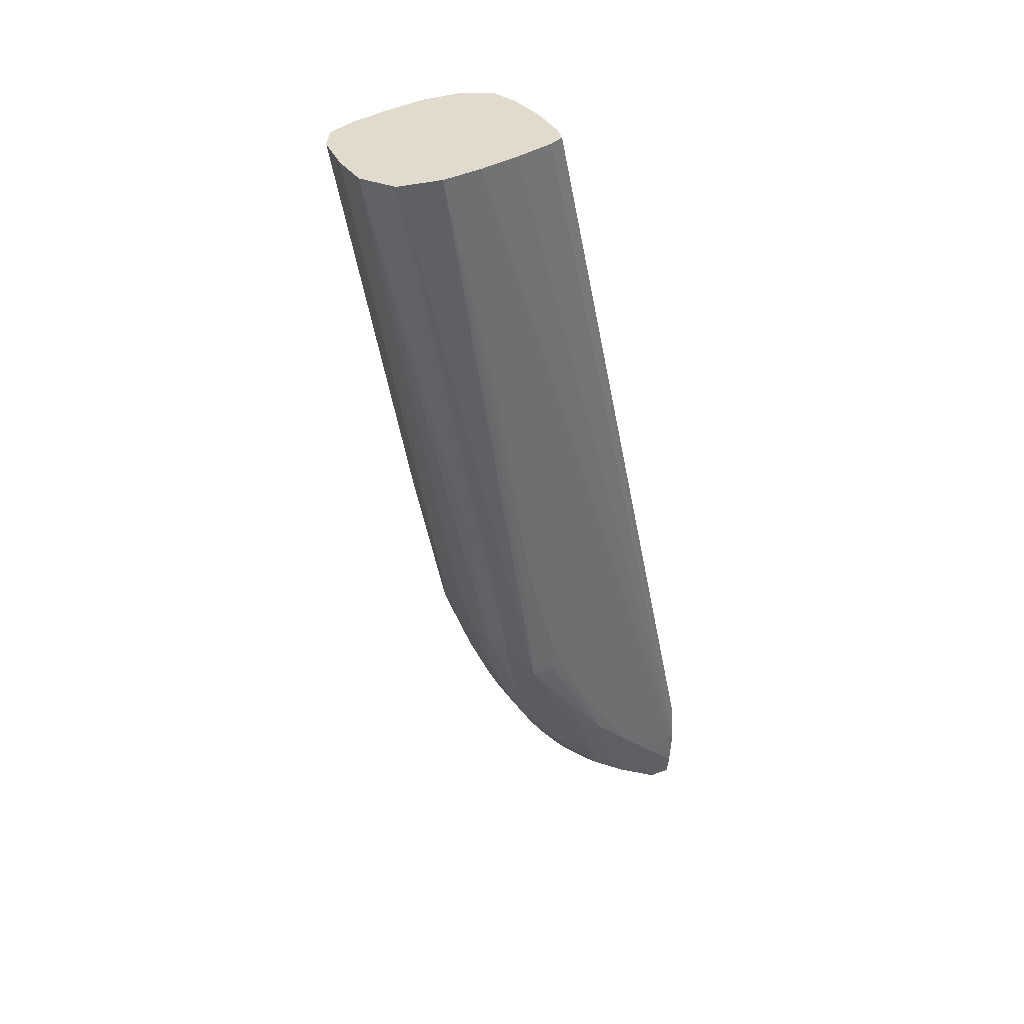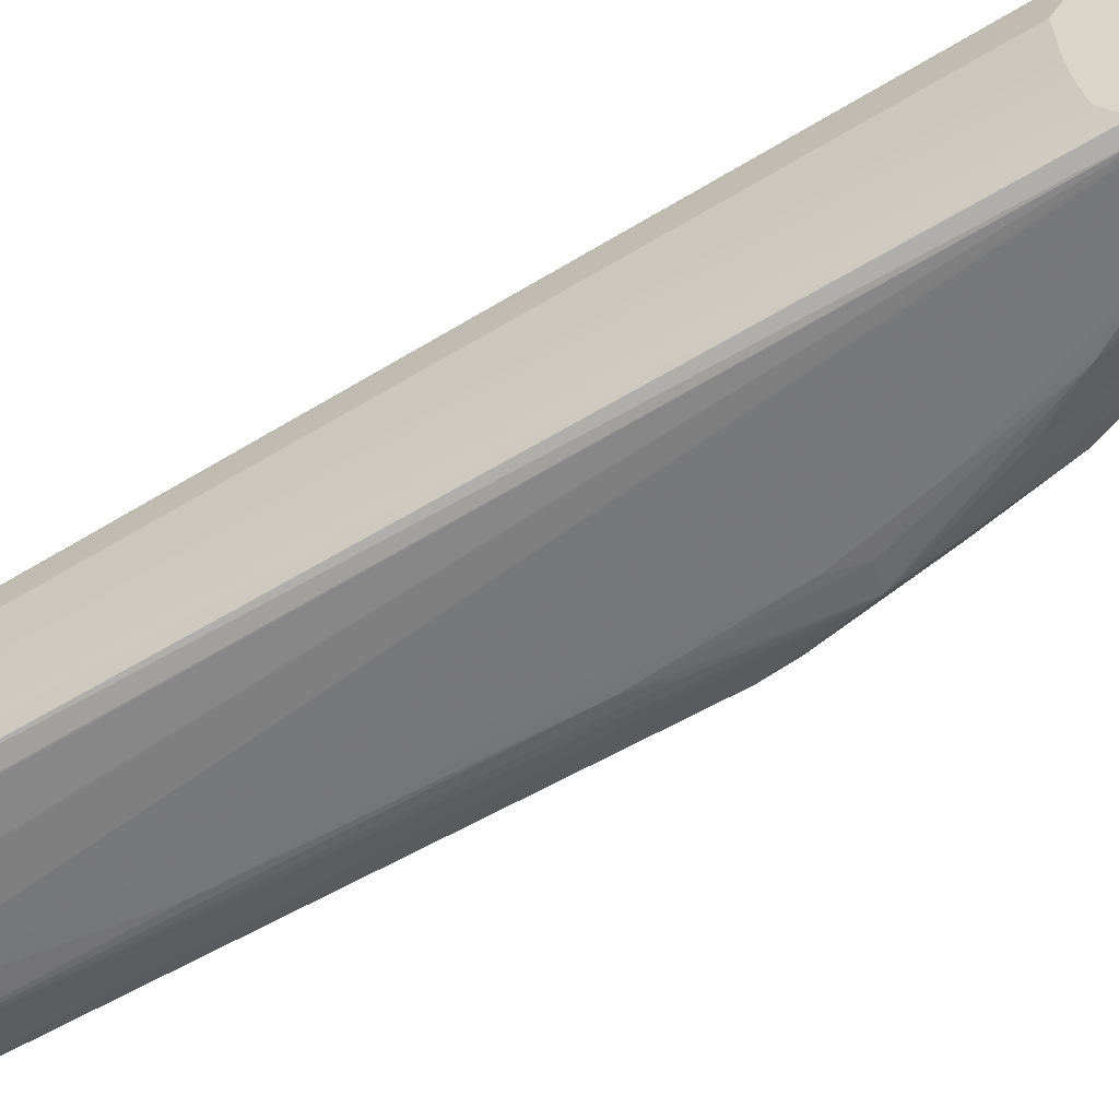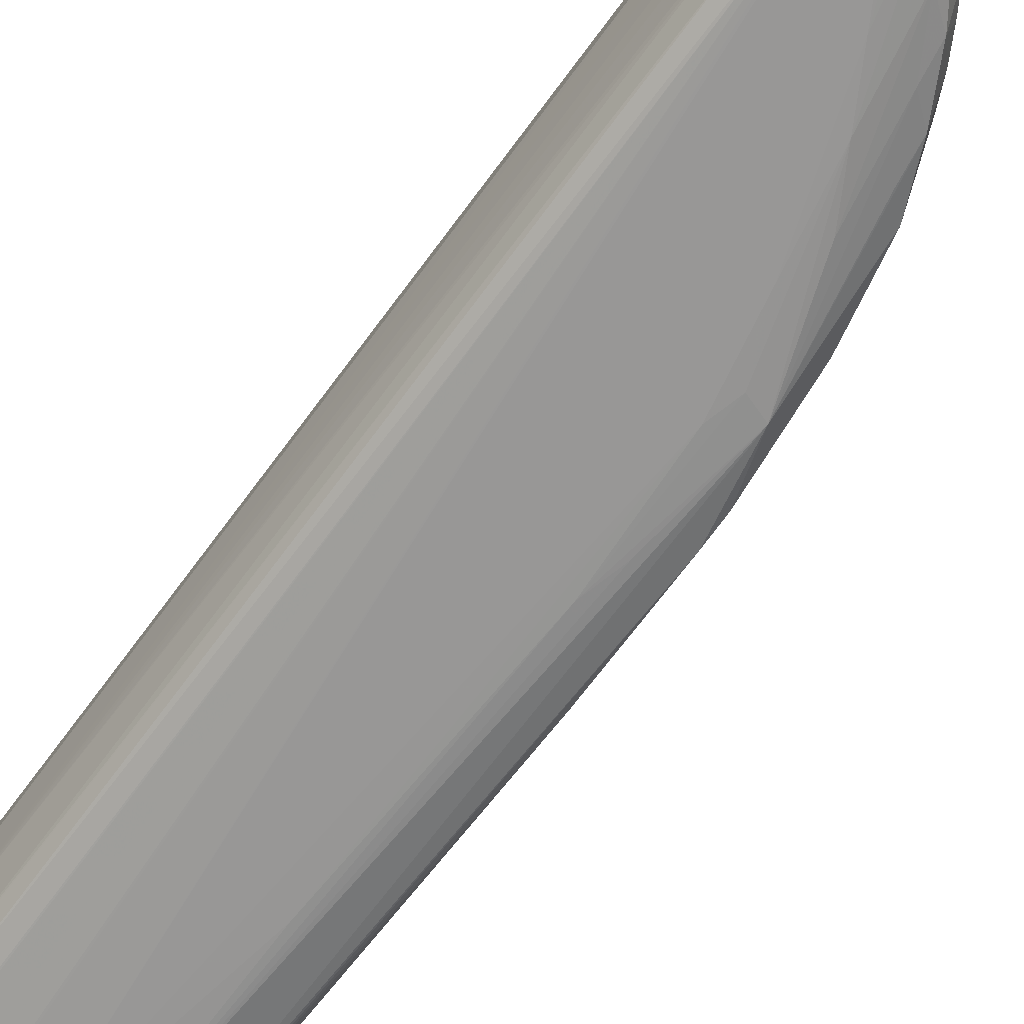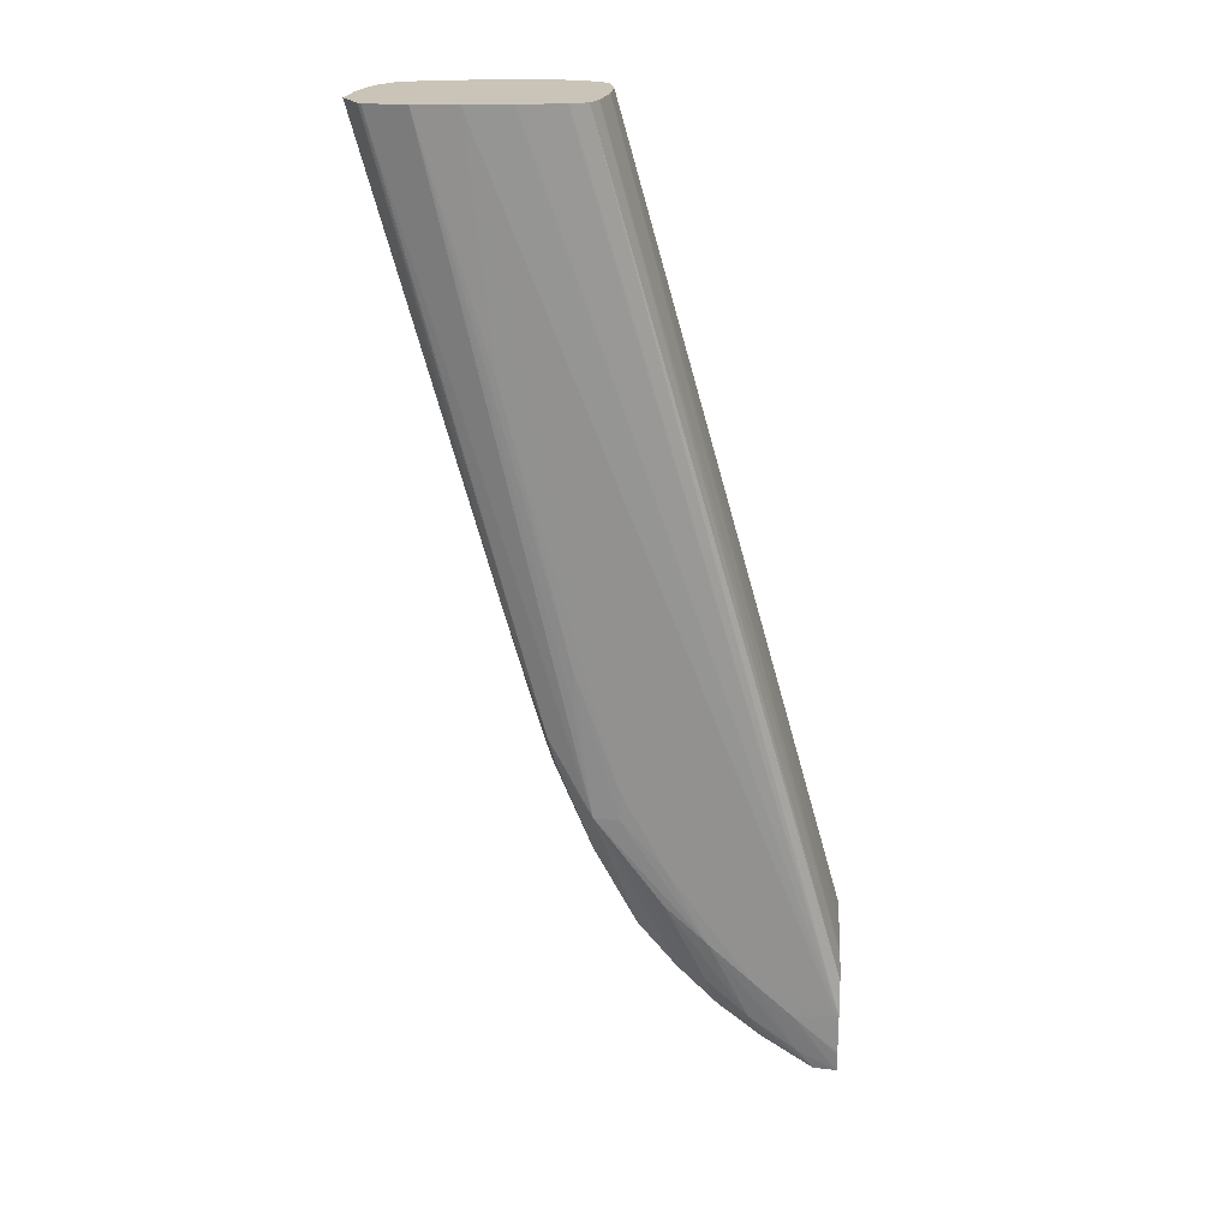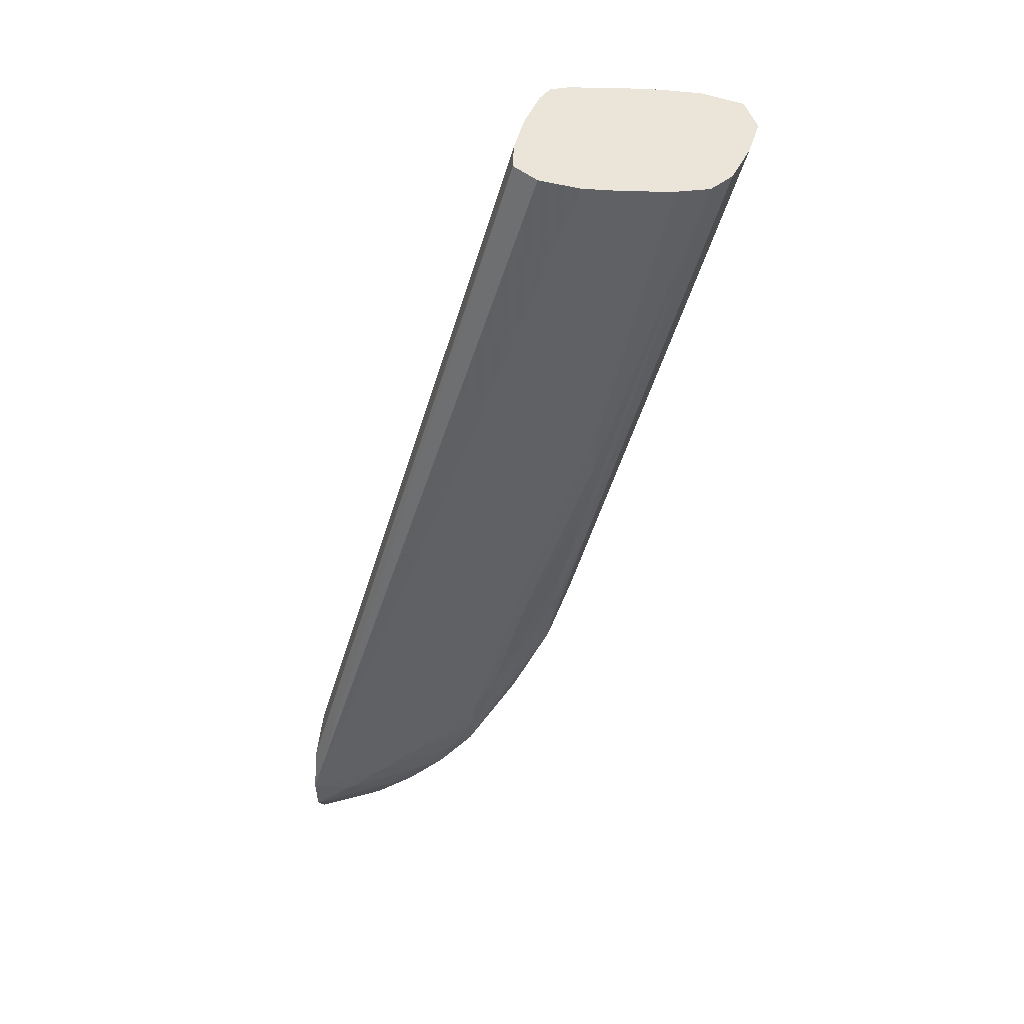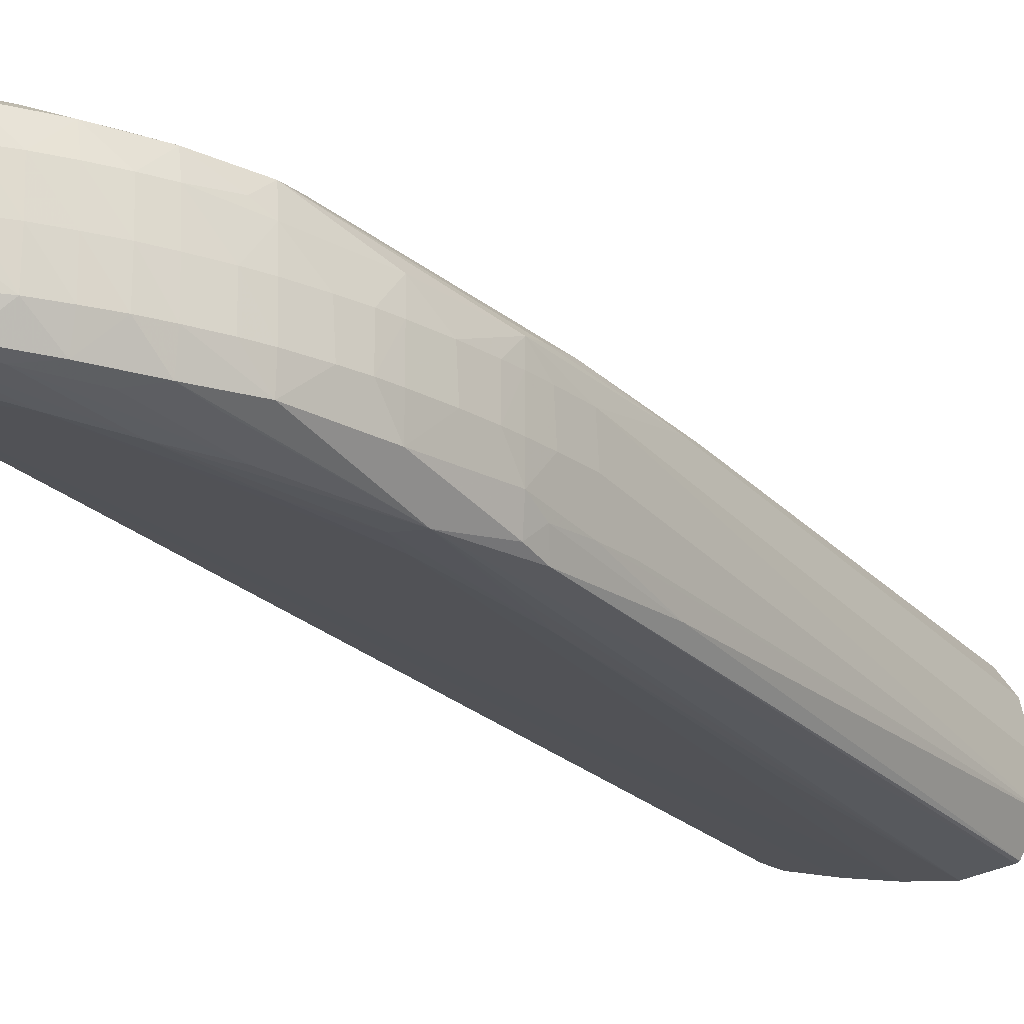
<metadata>
{"format":"obj","ext":"obj","renderer":"f3d","projection":"perspective","resolution":1024,"background":"white","views":[{"elev":33.2,"azim":-32.7,"up":"+Z"},{"elev":-50.9,"azim":105.9,"up":"+Y"},{"elev":-61.5,"azim":128.2,"up":"+Y"},{"elev":20.0,"azim":3.5,"up":"+Z"},{"elev":45.5,"azim":-167.5,"up":"+Z"},{"elev":-19.6,"azim":-159.9,"up":"+Y"}]}
</metadata>
<code>
v -0.04992 0.06507 -0.01489
v -0.04992 0.06434 -0.01494
v -0.04992 0.06634 -0.01568
v -0.05715 0.06233 0.01171
v -0.05715 0.06226 0.01171
v -0.05716 0.06097 0.01171
v -0.04992 0.0637 -0.01499
v -0.04992 0.06635 -0.0157
v -0.05734 0.06334 0.01171
v -0.05732 0.06328 0.01171
v -0.05736 0.05958 0.01171
v -0.04992 0.06214 -0.01533
v -0.04992 0.06233 -0.01526
v -0.04992 0.06313 -0.01508
v -0.04992 0.06689 -0.01714
v -0.05822 0.06388 0.01171
v -0.05738 0.05952 0.01171
v -0.04992 0.06149 -0.01591
v -0.04992 0.0669 -0.01723
v -0.05959 0.06402 0.01171
v -0.05759 0.05899 0.01171
v -0.04992 0.06138 -0.01714
v -0.04992 0.06679 -0.0185
v -0.05137 0.06672 -0.01713
v -0.05274 0.06654 -0.01576
v -0.05 0.06689 -0.01713
v -0.05901 0.0644 0.007041
v -0.05959 0.06403 0.01164
v -0.05966 0.06402 0.01171
v -0.05812 0.05876 0.01171
v -0.05 0.06137 -0.01713
v -0.04992 0.0615 -0.01851
v -0.05817 0.05874 0.01171
v -0.05952 0.05847 0.01171
v -0.05959 0.05846 0.01171
v -0.06096 0.05826 0.01171
v -0.04992 0.06676 -0.01858
v -0.05 0.06677 -0.0185
v -0.05278 0.06622 -0.01717
v -0.05415 0.06612 -0.01577
v -0.05528 0.06599 -0.01439
v -0.05411 0.06631 -0.01439
v -0.05548 0.06602 -0.01165
v -0.05411 0.06624 -0.01302
v -0.05959 0.06457 0.003415
v -0.05993 0.06435 0.006155
v -0.05959 0.06412 0.01027
v -0.05632 0.06578 -0.009315
v -0.05822 0.06526 -0.0048
v -0.06096 0.06385 0.01164
v -0.06096 0.06385 0.01171
v -0.05685 0.06013 -0.008909
v -0.05274 0.06101 -0.01576
v -0.05137 0.06124 -0.01713
v -0.05 0.06149 -0.0185
v -0.04992 0.06162 -0.01924
v -0.06233 0.05817 0.01171
v -0.06017 0.0589 0.003917
v -0.04992 0.06619 -0.01949
v -0.05 0.06617 -0.01946
v -0.0513 0.06621 -0.0185
v -0.05235 0.06601 -0.01804
v -0.05372 0.06598 -0.01674
v -0.05499 0.0659 -0.01532
v -0.05617 0.06576 -0.01371
v -0.05631 0.06583 -0.01279
v -0.05642 0.06585 -0.01165
v -0.05643 0.06581 -0.01028
v -0.05681 0.06569 -0.008878
v -0.06016 0.06438 0.005253
v -0.05822 0.06527 -0.006169
v -0.06042 0.06447 0.002046
v -0.06037 0.06443 0.003415
v -0.06031 0.0644 0.004339
v -0.05959 0.06465 0.002046
v -0.06103 0.06384 0.01171
v -0.05685 0.06023 -0.009932
v -0.05548 0.06046 -0.01165
v -0.05822 0.05971 -0.0048
v -0.05411 0.0608 -0.01439
v -0.05124 0.06151 -0.01848
v -0.05 0.06162 -0.01924
v -0.04992 0.06233 -0.01964
v -0.06367 0.05846 0.01171
v -0.05766 0.06022 -0.009876
v -0.05822 0.05985 -0.006169
v -0.04992 0.06609 -0.01953
v -0.05079 0.06589 -0.01925
v -0.05253 0.06507 -0.01818
v -0.05321 0.06507 -0.01762
v -0.05391 0.06507 -0.01694
v -0.0546 0.06507 -0.0162
v -0.05515 0.06507 -0.01552
v -0.0559 0.06521 -0.01438
v -0.0563 0.06485 -0.01391
v -0.05769 0.0647 -0.01129
v -0.05893 0.06444 -0.008311
v -0.05905 0.06459 -0.007539
v -0.05923 0.06475 -0.006169
v -0.05712 0.06562 -0.01028
v -0.05937 0.06478 -0.0048
v -0.06036 0.06447 -0.0006937
v -0.06041 0.06449 0.000676
v -0.06338 0.0632 0.01171
v -0.06241 0.06355 0.01171
v -0.06233 0.06357 0.01171
v -0.05548 0.06064 -0.01302
v -0.0528 0.06134 -0.01721
v -0.05069 0.06165 -0.01918
v -0.05 0.06233 -0.01962
v -0.04992 0.0637 -0.01995
v -0.06376 0.05851 0.01171
v -0.05903 0.06017 -0.00722
v -0.05881 0.0604 -0.008134
v -0.05773 0.06127 -0.01139
v -0.05636 0.0614 -0.01398
v -0.05512 0.06138 -0.01545
v -0.05554 0.06114 -0.01442
v -0.0542 0.06121 -0.01585
v -0.04992 0.06507 -0.01984
v -0.05 0.06507 -0.0198
v -0.05089 0.06507 -0.01931
v -0.05158 0.06507 -0.01886
v -0.0526 0.0637 -0.01824
v -0.05329 0.0637 -0.0177
v -0.05166 0.0637 -0.01892
v -0.05399 0.0637 -0.01701
v -0.05468 0.0637 -0.01631
v -0.05524 0.0637 -0.01562
v -0.05593 0.0637 -0.01473
v -0.05639 0.0637 -0.01405
v -0.057 0.0637 -0.01302
v -0.05746 0.0637 -0.01218
v -0.05778 0.0637 -0.01149
v -0.0583 0.0637 -0.01028
v -0.05874 0.0637 -0.009095
v -0.05897 0.0637 -0.00841
v -0.05923 0.0637 -0.007539
v -0.0596 0.0637 -0.006169
v -0.06026 0.0643 -0.002646
v -0.06031 0.06443 -0.001735
v -0.06392 0.06241 0.01171
v -0.0538 0.06144 -0.01681
v -0.05238 0.06153 -0.018
v -0.05259 0.06233 -0.01818
v -0.05154 0.06233 -0.01886
v -0.05086 0.06233 -0.01929
v -0.05 0.0637 -0.0199
v -0.04992 0.06496 -0.01985
v -0.06434 0.05959 0.01171
v -0.06033 0.06019 -0.003055
v -0.05914 0.0609 -0.007623
v -0.05898 0.06131 -0.008444
v -0.05836 0.06233 -0.01028
v -0.05781 0.06233 -0.01156
v -0.05749 0.06233 -0.01225
v -0.05708 0.06233 -0.01302
v -0.05643 0.06233 -0.01411
v -0.05596 0.06233 -0.01479
v -0.05528 0.06233 -0.01565
v -0.05469 0.06233 -0.01634
v -0.05098 0.0637 -0.01936
v -0.05327 0.06233 -0.0177
v -0.054 0.06233 -0.01702
v -0.05877 0.06233 -0.009194
v -0.059 0.06233 -0.008509
v -0.05929 0.06233 -0.007539
v -0.05967 0.06233 -0.006169
v -0.06424 0.06097 0.01171
v -0.06393 0.0624 0.01171
v -0.05998 0.06097 -0.0048
v -0.0596 0.06097 -0.006169
f 92 128 129
f 95 130 131
f 93 95 94
f 93 130 95
f 95 132 133
f 93 129 130
f 92 129 93
f 95 131 132
f 89 126 124
f 91 127 128
f 90 127 91
f 90 125 127
f 89 123 126
f 89 125 90
f 88 123 89
f 95 133 96
f 89 124 125
f 91 128 92
f 96 133 134
f 102 104 103
f 96 135 97
f 108 144 109
f 88 122 123
f 108 143 144
f 108 119 143
f 107 119 108
f 104 141 142
f 102 141 104
f 101 141 102
f 96 134 135
f 99 141 101
f 99 101 100
f 98 140 99
f 97 140 98
f 97 139 140
f 97 138 139
f 97 137 138
f 97 136 137
f 97 135 136
f 99 140 141
f 88 121 122
f 71 101 102
f 87 120 88
f 74 105 106
f 73 105 74
f 72 105 73
f 72 104 105
f 72 103 104
f 71 100 101
f 71 103 72
f 71 102 103
f 70 74 76
f 70 75 74
f 67 69 68
f 67 100 71
f 66 100 67
f 66 99 100
f 65 99 66
f 65 98 99
f 109 144 145
f 74 106 76
f 77 79 85
f 77 85 80
f 77 80 78
f 85 119 107
f 85 118 119
f 85 117 118
f 85 116 117
f 85 115 116
f 85 114 115
f 85 113 114
f 84 113 85
f 88 120 121
f 84 112 113
f 83 110 111
f 82 109 83
f 81 109 82
f 81 108 109
f 80 85 107
f 80 108 81
f 80 107 108
f 79 86 85
f 83 109 110
f 109 145 146
f 143 164 163
f 109 147 110
f 138 168 139
f 138 167 168
f 137 165 166
f 137 167 138
f 137 166 167
f 136 165 137
f 135 165 136
f 135 154 165
f 134 154 135
f 134 155 154
f 134 156 155
f 133 156 134
f 132 156 133
f 132 157 156
f 131 157 132
f 131 158 157
f 130 158 131
f 139 168 150
f 139 150 169
f 139 169 170
f 139 170 140
f 65 97 98
f 167 172 171
f 153 165 154
f 153 166 165
f 153 167 166
f 153 172 167
f 152 172 153
f 151 172 152
f 130 159 158
f 150 172 151
f 150 168 171
f 147 162 148
f 146 162 147
f 144 163 145
f 143 163 144
f 143 161 164
f 140 142 141
f 140 170 142
f 150 171 172
f 109 146 147
f 129 159 130
f 128 160 129
f 116 158 159
f 116 157 158
f 115 156 116
f 115 155 156
f 115 154 155
f 115 153 154
f 114 153 115
f 114 152 153
f 113 151 152
f 113 152 114
f 112 151 113
f 112 150 151
f 111 147 148
f 167 171 168
f 111 121 149
f 111 148 121
f 110 147 111
f 116 159 160
f 116 160 117
f 116 156 157
f 117 160 161
f 128 161 160
f 127 161 128
f 127 164 161
f 126 145 163
f 126 146 145
f 126 162 146
f 125 163 164
f 125 164 127
f 129 160 159
f 124 126 163
f 122 148 162
f 122 126 123
f 122 162 126
f 121 148 122
f 120 149 121
f 117 119 118
f 117 143 119
f 117 161 143
f 124 163 125
f 65 96 97
f 22 35 36
f 65 94 95
f 9 15 16
f 8 15 9
f 6 14 7
f 6 13 14
f 6 12 13
f 6 11 12
f 4 6 5
f 4 11 6
f 4 17 11
f 4 21 17
f 4 30 21
f 4 33 30
f 4 34 33
f 4 35 34
f 4 36 35
f 4 57 36
f 4 84 57
f 11 17 18
f 4 112 84
f 11 18 12
f 16 19 20
f 23 38 24
f 23 37 38
f 22 36 31
f 22 34 35
f 22 33 34
f 22 30 33
f 22 31 32
f 21 30 22
f 20 26 27
f 20 28 29
f 20 27 28
f 19 26 20
f 19 25 26
f 19 24 25
f 19 23 24
f 18 21 22
f 17 21 18
f 15 19 16
f 4 150 112
f 4 169 150
f 4 170 169
f 1 37 23
f 1 59 37
f 1 87 59
f 1 120 87
f 1 149 120
f 1 111 149
f 1 83 111
f 1 56 83
f 1 32 56
f 1 22 32
f 1 18 22
f 1 12 18
f 1 13 12
f 1 14 13
f 1 7 14
f 1 2 7
f 65 95 96
f 1 23 19
f 1 19 15
f 1 15 8
f 1 8 3
f 4 142 170
f 4 104 142
f 4 105 104
f 4 106 105
f 4 76 106
f 4 51 76
f 4 29 51
f 4 20 29
f 24 38 39
f 4 16 20
f 3 10 4
f 3 9 10
f 3 8 9
f 2 6 7
f 1 6 2
f 1 5 6
f 1 4 5
f 1 3 4
f 4 9 16
f 24 39 40
f 4 10 9
f 25 40 41
f 53 81 82
f 53 80 81
f 52 79 77
f 52 58 79
f 52 78 53
f 52 77 78
f 50 70 76
f 50 76 51
f 49 75 70
f 49 74 75
f 49 73 74
f 49 72 73
f 49 71 72
f 49 67 71
f 49 69 67
f 48 69 49
f 47 70 50
f 53 82 54
f 53 78 80
f 54 82 56
f 54 56 55
f 24 40 25
f 64 94 65
f 64 93 94
f 64 92 93
f 63 92 64
f 63 91 92
f 63 90 91
f 62 88 89
f 46 70 47
f 62 90 63
f 60 62 61
f 60 88 62
f 60 87 88
f 59 87 60
f 57 79 58
f 57 86 79
f 57 84 85
f 56 82 83
f 62 89 90
f 45 49 70
f 57 85 86
f 43 69 48
f 31 54 32
f 31 53 54
f 31 52 53
f 29 50 51
f 28 47 50
f 28 50 29
f 27 49 45
f 27 48 49
f 31 36 52
f 27 43 48
f 27 46 47
f 27 45 46
f 26 44 27
f 25 44 26
f 25 43 44
f 45 70 46
f 25 42 43
f 25 41 42
f 27 47 28
f 32 55 56
f 27 44 43
f 36 57 58
f 43 68 69
f 42 67 43
f 32 54 55
f 42 66 67
f 41 66 42
f 41 65 66
f 43 67 68
f 40 63 64
f 40 64 41
f 41 64 65
f 36 58 52
f 39 62 63
f 38 62 39
f 38 61 62
f 38 60 61
f 38 59 60
f 37 59 38
f 39 63 40

</code>
